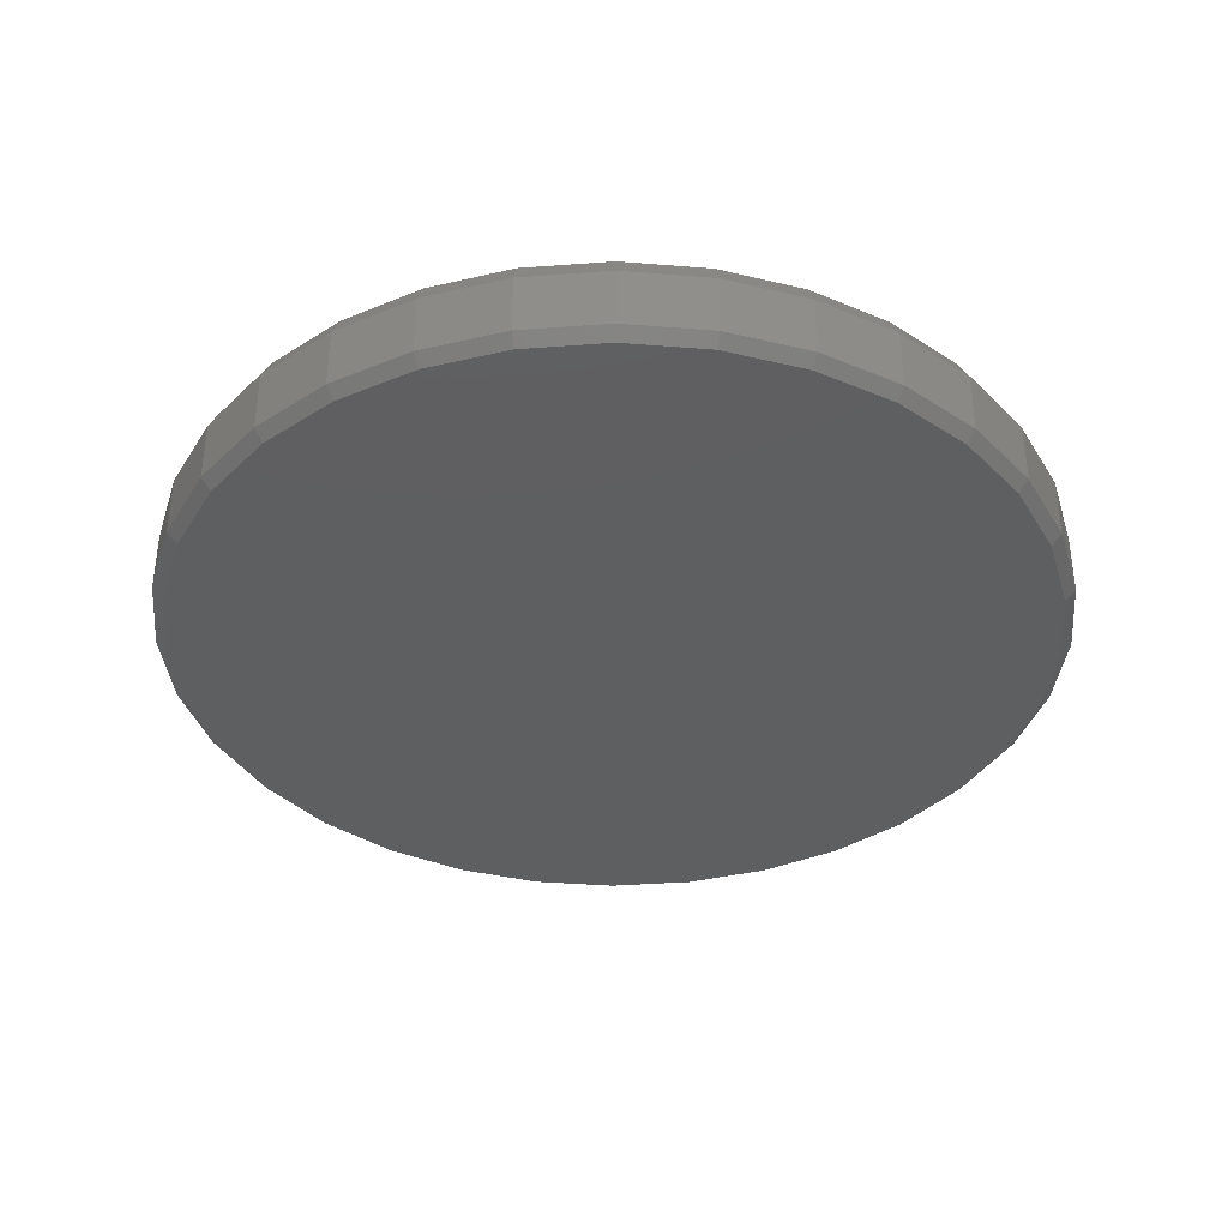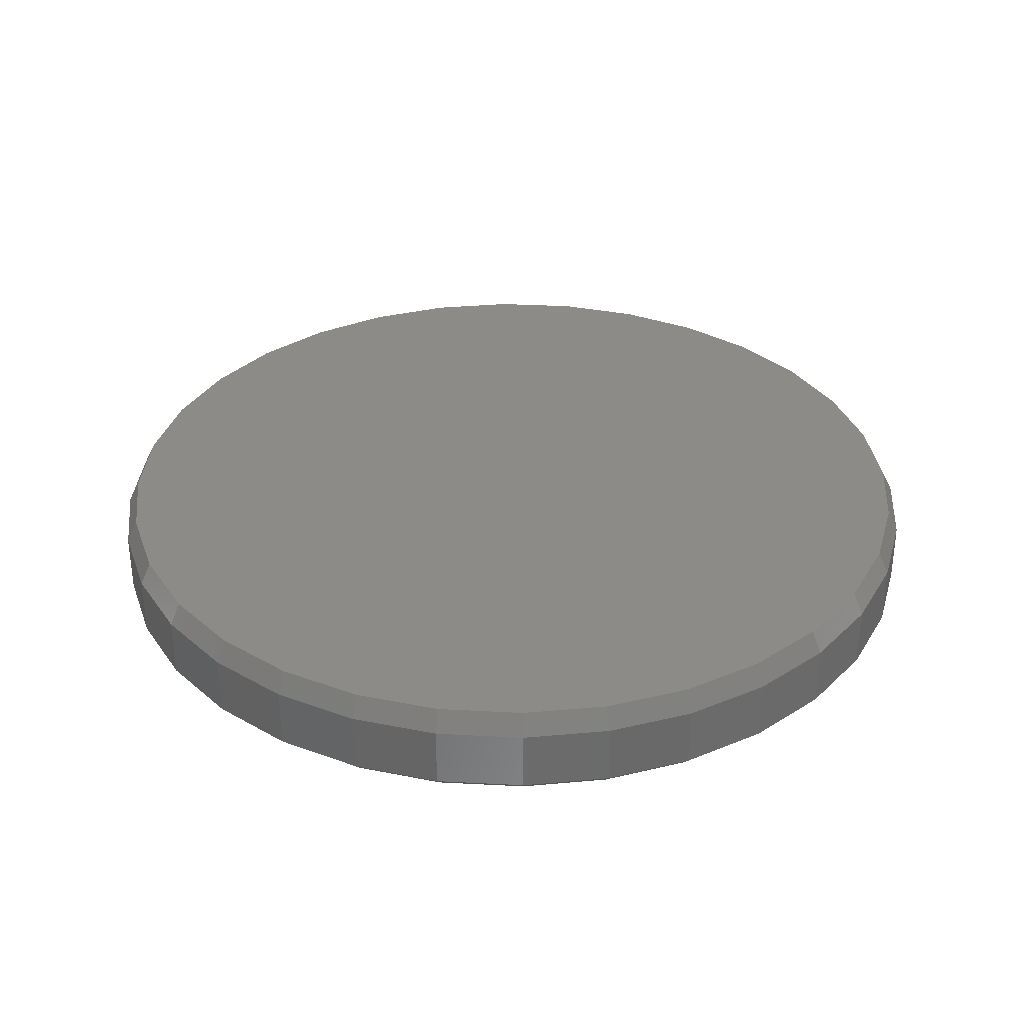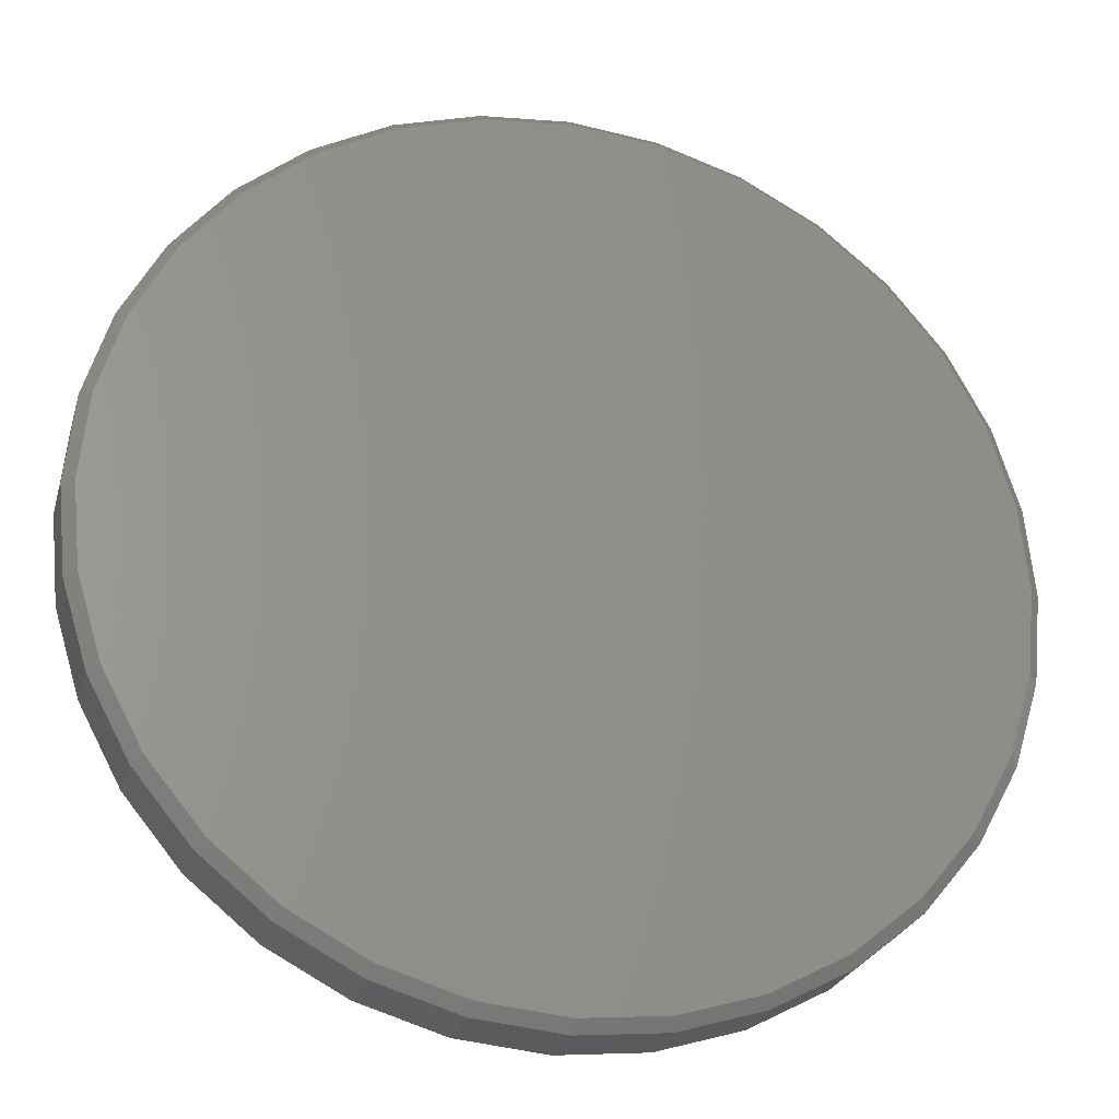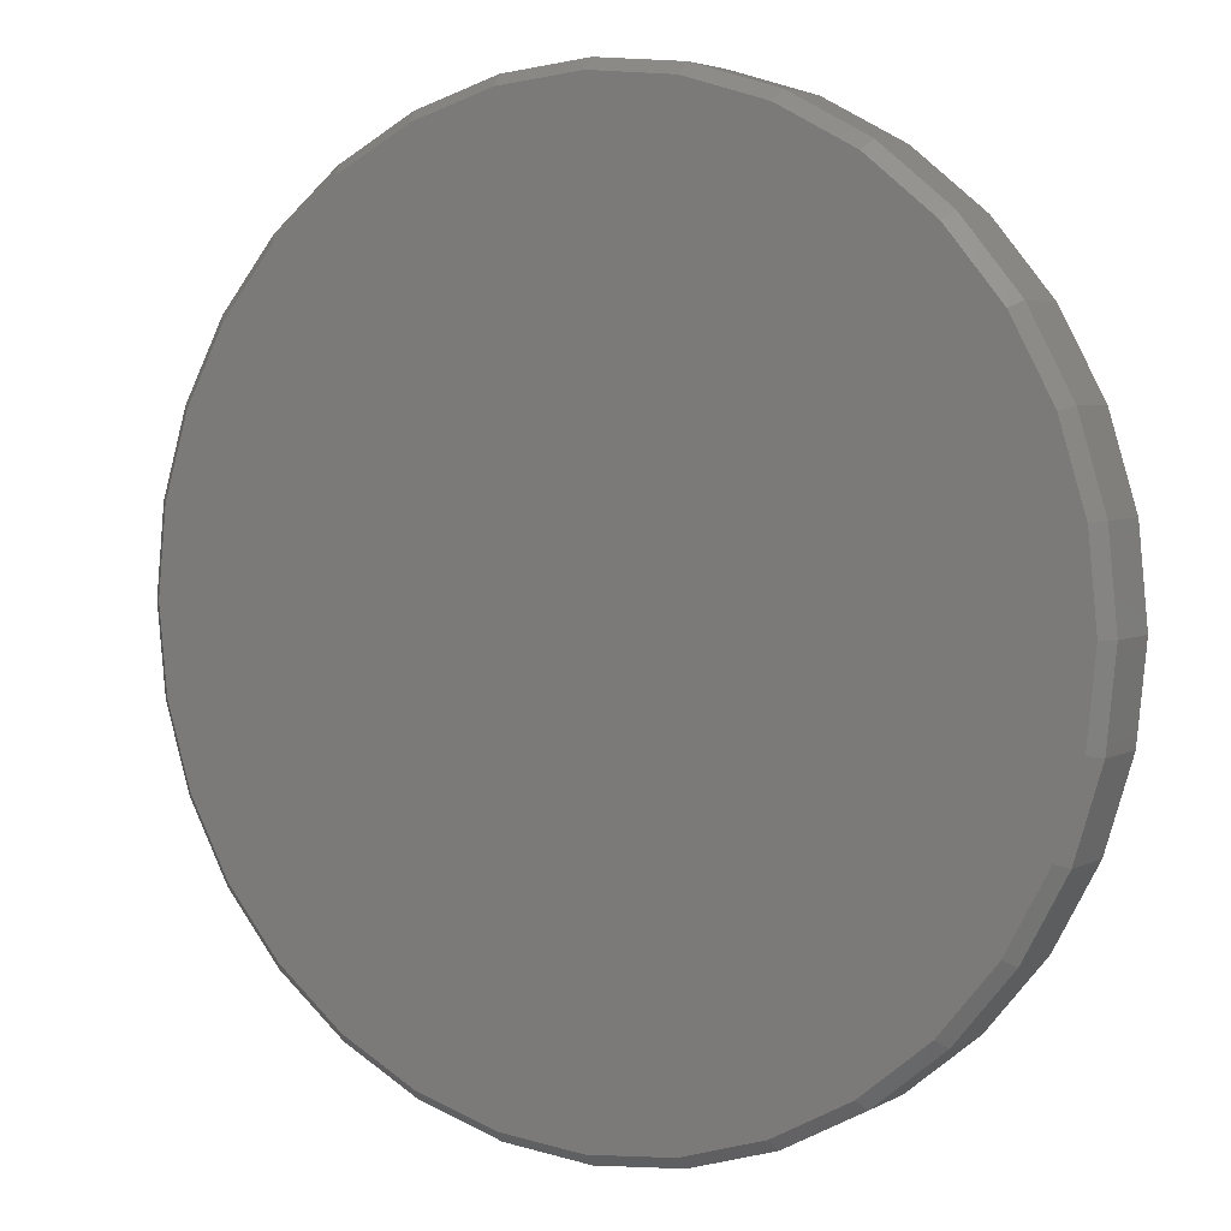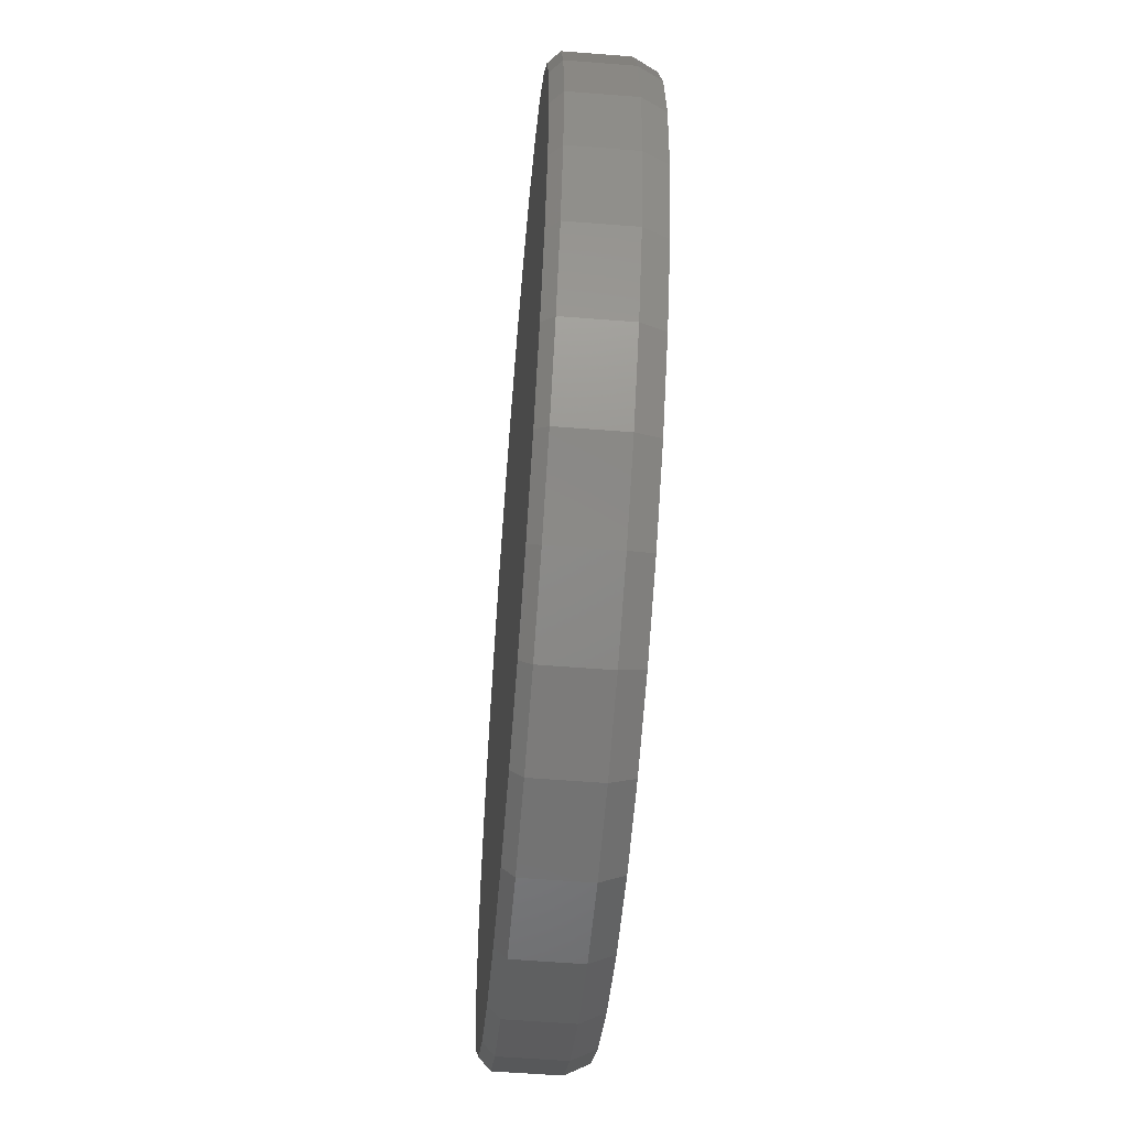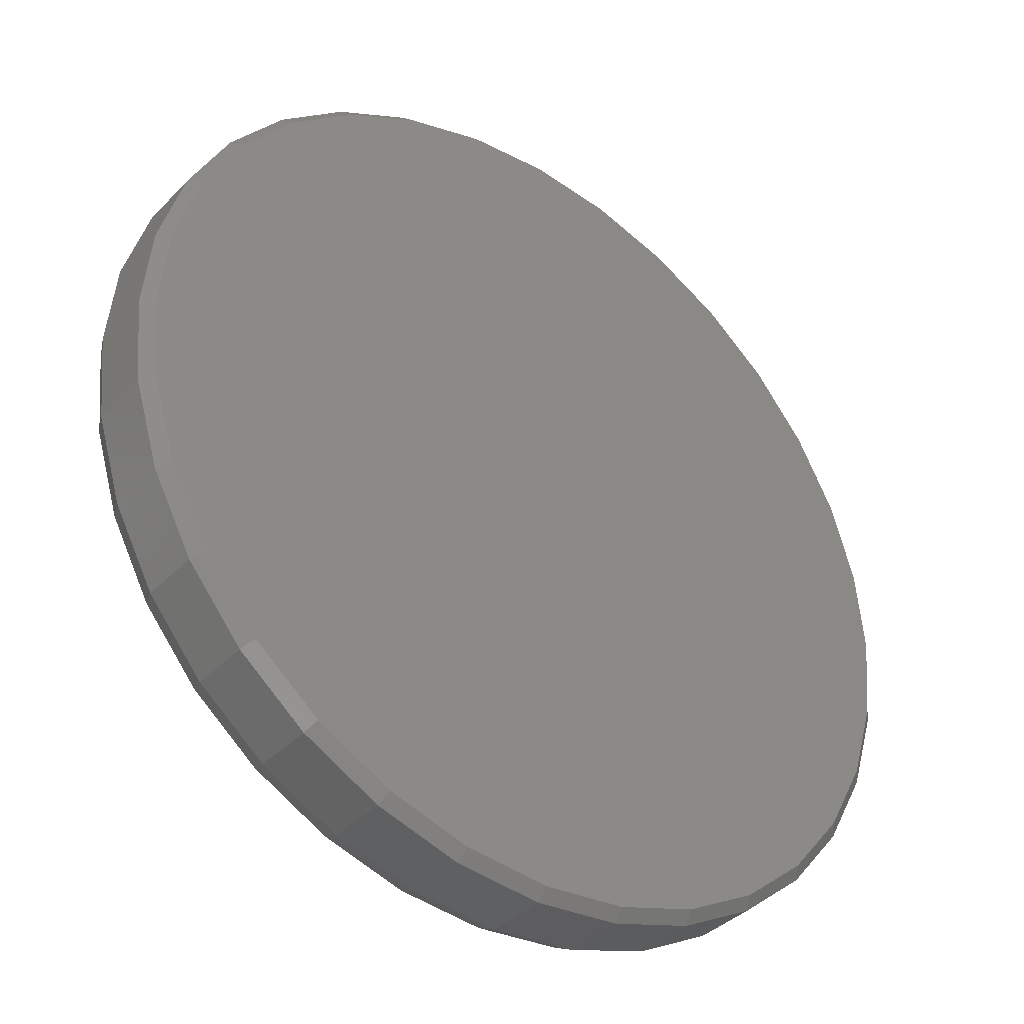
<metadata>
{"format":"stl","ext":"stl","renderer":"f3d","projection":"perspective","resolution":1024,"background":"white","views":[{"elev":-37.4,"azim":179.8,"up":"+Z"},{"elev":33.4,"azim":-80.2,"up":"+Z"},{"elev":-25.7,"azim":165.1,"up":"+Y"},{"elev":4.0,"azim":-149.4,"up":"+Y"},{"elev":-57.8,"azim":-94.7,"up":"+Y"},{"elev":-37.6,"azim":142.0,"up":"+Y"}]}
</metadata>
<code>
# stl→obj: 128 verts, 252 faces
v 0.6301 -1.253e-15 0.01562
v 0.6301 -1.518e-16 0.1016
v 0.6182 -0.1209 0.01562
v 0.6182 -0.1209 0.1016
v 0.5829 -0.2372 0.01562
v 0.5829 -0.2372 0.1016
v 0.5257 -0.3443 0.01562
v 0.5257 -0.3443 0.1016
v 0.4486 -0.4382 0.01562
v 0.4486 -0.4382 0.1016
v 0.3547 -0.5153 0.01562
v 0.3547 -0.5153 0.1016
v 0.2475 -0.5726 0.01562
v 0.2475 -0.5726 0.1016
v 0.1313 -0.6078 0.01562
v 0.1313 -0.6078 0.1016
v 0.01036 -0.6197 0.01562
v 0.01036 -0.6197 0.1016
v -0.1105 -0.6078 0.01562
v -0.1105 -0.6078 0.1016
v -0.2268 -0.5726 0.01562
v -0.2268 -0.5726 0.1016
v -0.3339 -0.5153 0.01562
v -0.3339 -0.5153 0.1016
v -0.4279 -0.4382 0.01562
v -0.4279 -0.4382 0.1016
v -0.5049 -0.3443 0.01562
v -0.5049 -0.3443 0.1016
v -0.5622 -0.2372 0.01562
v -0.5622 -0.2372 0.1016
v -0.5975 -0.1209 0.01562
v -0.5975 -0.1209 0.1016
v -0.6094 7.589e-17 0.01562
v -0.6094 7.589e-17 0.1016
v -0.5975 0.1209 0.01562
v -0.5975 0.1209 0.1016
v -0.5622 0.2372 0.01562
v -0.5622 0.2372 0.1016
v -0.5049 0.3443 0.01562
v -0.5049 0.3443 0.1016
v -0.4279 0.4382 0.01562
v -0.4279 0.4382 0.1016
v -0.3339 0.5153 0.01562
v -0.3339 0.5153 0.1016
v -0.2268 0.5726 0.01562
v -0.2268 0.5726 0.1016
v -0.1105 0.6078 0.01562
v -0.1105 0.6078 0.1016
v 0.01036 0.6197 0.01562
v 0.01036 0.6197 0.1016
v 0.1313 0.6078 0.01562
v 0.1313 0.6078 0.1016
v 0.2475 0.5726 0.01562
v 0.2475 0.5726 0.1016
v 0.3547 0.5153 0.01562
v 0.3547 0.5153 0.1016
v 0.4486 0.4382 0.01562
v 0.4486 0.4382 0.1016
v 0.5257 0.3443 0.01562
v 0.5257 0.3443 0.1016
v 0.5829 0.2372 0.01562
v 0.5829 0.2372 0.1016
v 0.6182 0.1209 0.01562
v 0.6182 0.1209 0.1016
v -0.1075 0.5925 0.1328
v 0.1282 0.5925 0.1328
v 0.01036 0.6041 0.1328
v 0.2415 0.5581 0.1328
v -0.2208 0.5581 0.1328
v 0.346 0.5023 0.1328
v -0.3253 0.5023 0.1328
v 0.4375 0.4272 0.1328
v -0.4168 0.4272 0.1328
v 0.5127 0.3356 0.1328
v -0.4919 0.3356 0.1328
v 0.5685 0.2312 0.1328
v -0.5478 0.2312 0.1328
v 0.6029 0.1179 0.1328
v -0.5821 0.1179 0.1328
v 0.6145 -1.676e-16 0.1328
v -0.5938 7.527e-08 0.1328
v 0.6029 -0.1179 0.1328
v -0.5821 -0.1179 0.1328
v 0.5685 -0.2312 0.1328
v -0.5478 -0.2312 0.1328
v 0.5127 -0.3356 0.1328
v -0.4919 -0.3356 0.1328
v 0.4375 -0.4272 0.1328
v -0.4168 -0.4272 0.1328
v 0.346 -0.5023 0.1328
v -0.3253 -0.5023 0.1328
v 0.2415 -0.5581 0.1328
v -0.2208 -0.5581 0.1328
v 0.1282 -0.5925 0.1328
v -0.1075 -0.5925 0.1328
v 0.01036 -0.6041 0.1328
v 0.01036 0.6041 0
v 0.1282 0.5925 0
v -0.1075 0.5925 0
v 0.01036 -0.6041 0
v -0.1075 -0.5925 0
v 0.1282 -0.5925 0
v -0.2208 -0.5581 0
v 0.2415 -0.5581 0
v -0.3253 -0.5023 0
v 0.346 -0.5023 0
v -0.4168 -0.4272 0
v 0.4375 -0.4272 0
v -0.4919 -0.3356 0
v 0.5127 -0.3356 0
v -0.5478 -0.2312 0
v 0.5685 -0.2312 0
v -0.5821 -0.1179 0
v 0.6029 -0.1179 0
v -0.5938 -4.552e-16 0
v 0.6145 -1.406e-16 0
v -0.5821 0.1179 0
v 0.6029 0.1179 0
v -0.5478 0.2312 0
v 0.5685 0.2312 0
v -0.4919 0.3356 0
v 0.5127 0.3356 0
v -0.4168 0.4272 0
v 0.4375 0.4272 0
v -0.3253 0.5023 0
v 0.346 0.5023 0
v -0.2208 0.5581 0
v 0.2415 0.5581 0
f 1 2 3
f 3 2 4
f 3 4 5
f 5 4 6
f 5 6 7
f 7 6 8
f 7 8 9
f 9 8 10
f 9 10 11
f 11 10 12
f 11 12 13
f 13 12 14
f 13 14 15
f 15 14 16
f 15 16 17
f 17 16 18
f 17 18 19
f 19 18 20
f 19 20 21
f 21 20 22
f 21 22 23
f 23 22 24
f 23 24 25
f 25 24 26
f 25 26 27
f 27 26 28
f 27 28 29
f 29 28 30
f 29 30 31
f 31 30 32
f 31 32 33
f 33 32 34
f 33 34 35
f 35 34 36
f 35 36 37
f 37 36 38
f 37 38 39
f 39 38 40
f 39 40 41
f 41 40 42
f 41 42 43
f 43 42 44
f 43 44 45
f 45 44 46
f 45 46 47
f 47 46 48
f 47 48 49
f 49 48 50
f 49 50 51
f 51 50 52
f 51 52 53
f 53 52 54
f 53 54 55
f 55 54 56
f 55 56 57
f 57 56 58
f 57 58 59
f 59 58 60
f 59 60 61
f 61 60 62
f 61 62 63
f 63 62 64
f 63 64 1
f 1 64 2
f 65 66 67
f 66 65 68
f 68 65 69
f 68 69 70
f 70 69 71
f 70 71 72
f 72 71 73
f 72 73 74
f 74 73 75
f 74 75 76
f 76 75 77
f 76 77 78
f 78 77 79
f 78 79 80
f 80 79 81
f 80 81 82
f 82 81 83
f 82 83 84
f 84 83 85
f 84 85 86
f 86 85 87
f 86 87 88
f 88 87 89
f 88 89 90
f 90 89 91
f 90 91 92
f 92 91 93
f 92 93 94
f 94 93 95
f 94 95 96
f 50 66 52
f 52 66 68
f 52 68 54
f 54 68 70
f 54 70 56
f 56 70 72
f 56 72 58
f 58 72 74
f 58 74 60
f 60 74 76
f 60 76 62
f 62 76 78
f 62 78 64
f 64 78 80
f 64 80 2
f 66 50 67
f 67 50 48
f 67 48 65
f 65 48 46
f 65 46 69
f 69 46 44
f 69 44 71
f 71 44 42
f 71 42 73
f 73 42 40
f 73 40 75
f 75 40 38
f 75 38 77
f 77 38 36
f 77 36 79
f 79 36 34
f 79 34 81
f 18 95 20
f 20 95 93
f 20 93 22
f 22 93 91
f 22 91 24
f 24 91 89
f 24 89 26
f 26 89 87
f 26 87 28
f 28 87 85
f 28 85 30
f 30 85 83
f 30 83 32
f 32 83 81
f 32 81 34
f 95 18 96
f 96 18 16
f 96 16 94
f 94 16 14
f 94 14 92
f 92 14 12
f 92 12 90
f 90 12 10
f 90 10 88
f 88 10 8
f 88 8 86
f 86 8 6
f 86 6 84
f 84 6 4
f 84 4 82
f 82 4 2
f 82 2 80
f 97 98 99
f 100 101 102
f 102 101 103
f 102 103 104
f 104 103 105
f 104 105 106
f 106 105 107
f 106 107 108
f 108 107 109
f 108 109 110
f 110 109 111
f 110 111 112
f 112 111 113
f 112 113 114
f 114 113 115
f 114 115 116
f 116 115 117
f 116 117 118
f 118 117 119
f 118 119 120
f 120 119 121
f 120 121 122
f 122 121 123
f 122 123 124
f 124 123 125
f 124 125 126
f 126 125 127
f 126 127 128
f 128 127 99
f 128 99 98
f 49 98 97
f 97 47 49
f 126 55 124
f 124 55 57
f 124 57 122
f 122 57 59
f 122 59 120
f 120 59 61
f 120 61 118
f 118 61 63
f 118 63 116
f 116 63 1
f 43 125 41
f 41 125 123
f 41 123 39
f 39 123 121
f 39 121 37
f 37 121 119
f 37 119 35
f 35 119 117
f 35 117 33
f 33 117 115
f 55 126 53
f 53 126 128
f 53 128 51
f 51 128 98
f 51 98 49
f 125 43 127
f 127 43 45
f 127 45 99
f 99 45 47
f 99 47 97
f 17 101 100
f 100 15 17
f 105 23 107
f 107 23 25
f 107 25 109
f 109 25 27
f 109 27 111
f 111 27 29
f 111 29 113
f 113 29 31
f 113 31 115
f 115 31 33
f 11 106 9
f 9 106 108
f 9 108 7
f 7 108 110
f 7 110 5
f 5 110 112
f 5 112 3
f 3 112 114
f 3 114 1
f 1 114 116
f 23 105 21
f 21 105 103
f 21 103 19
f 19 103 101
f 19 101 17
f 106 11 104
f 104 11 13
f 104 13 102
f 102 13 15
f 102 15 100

</code>
